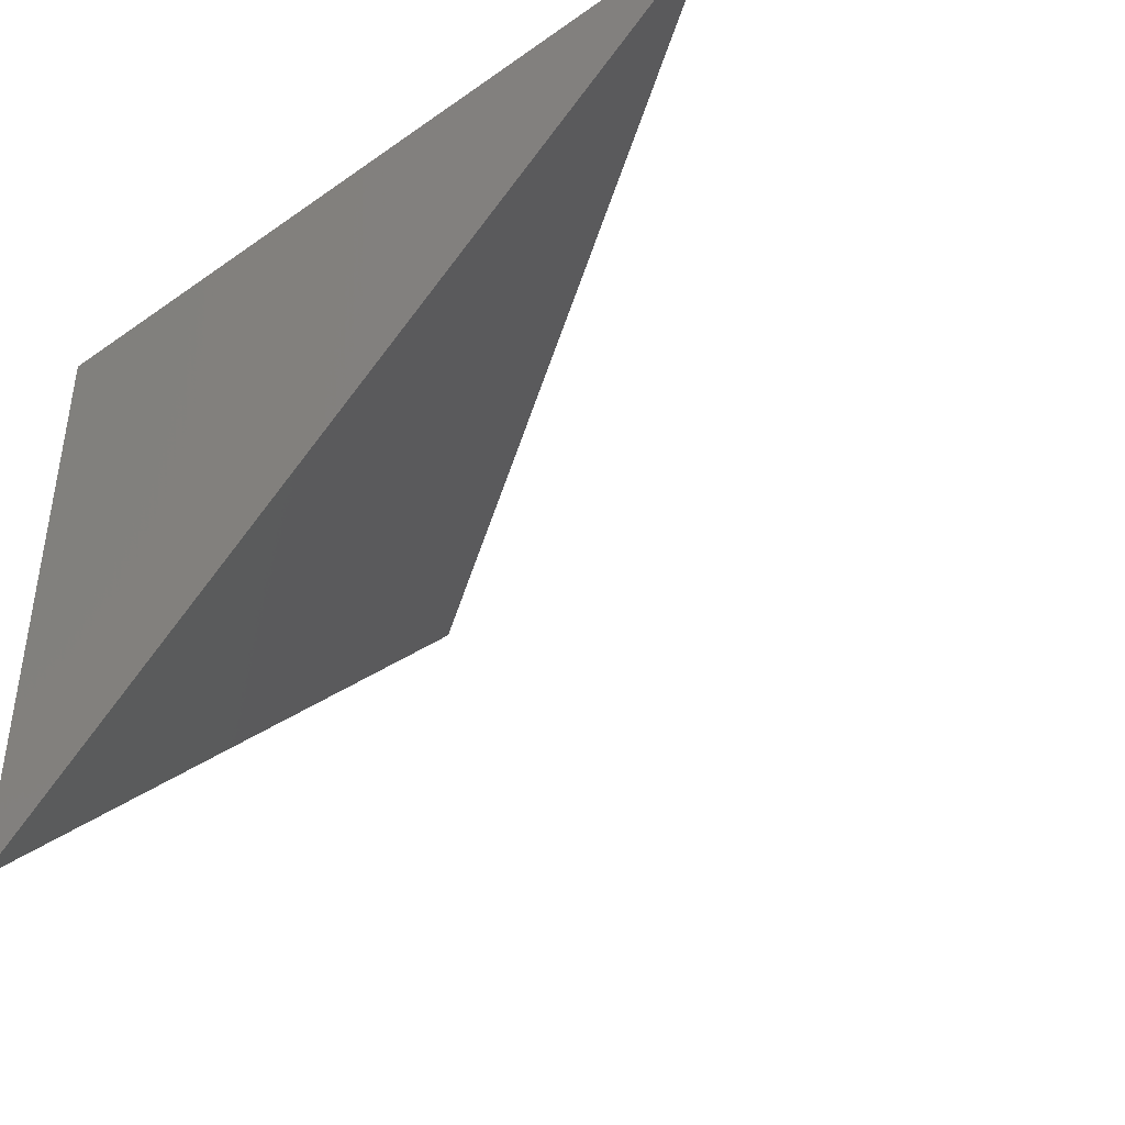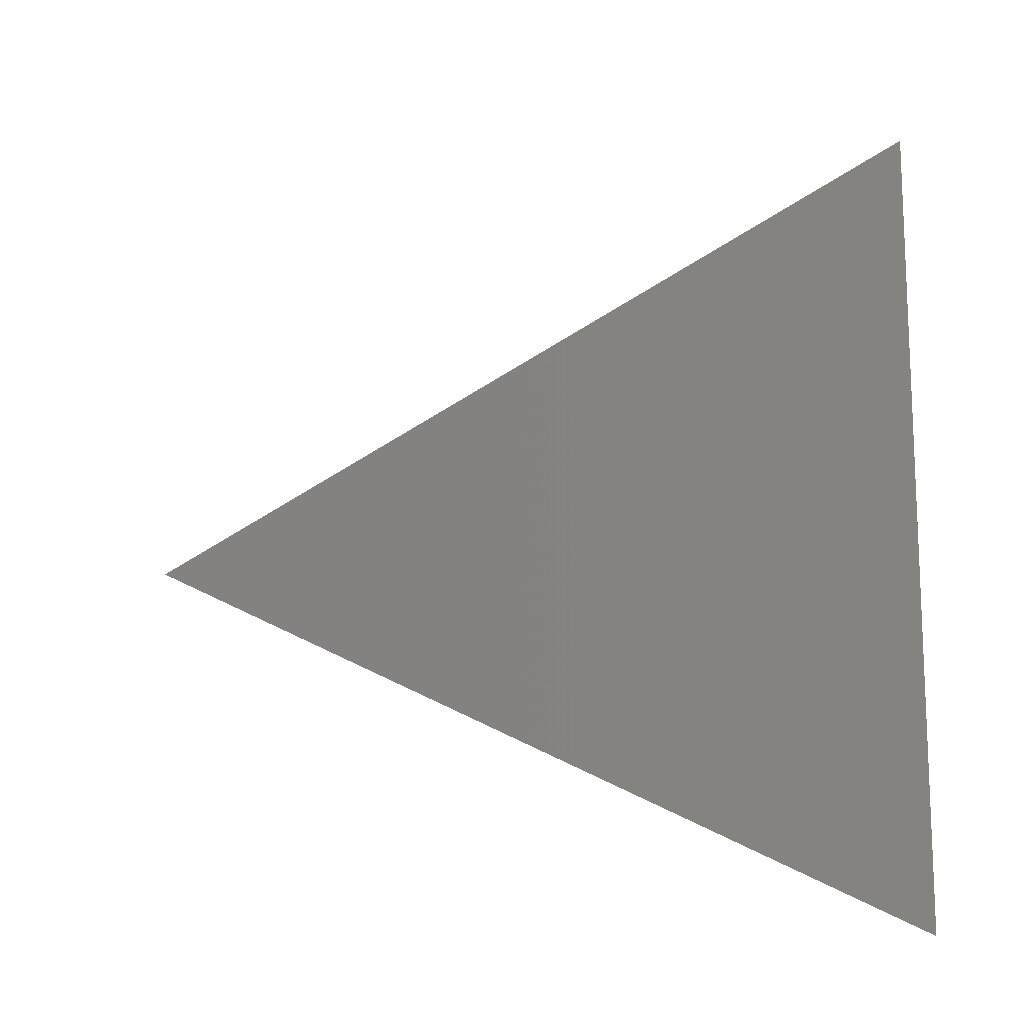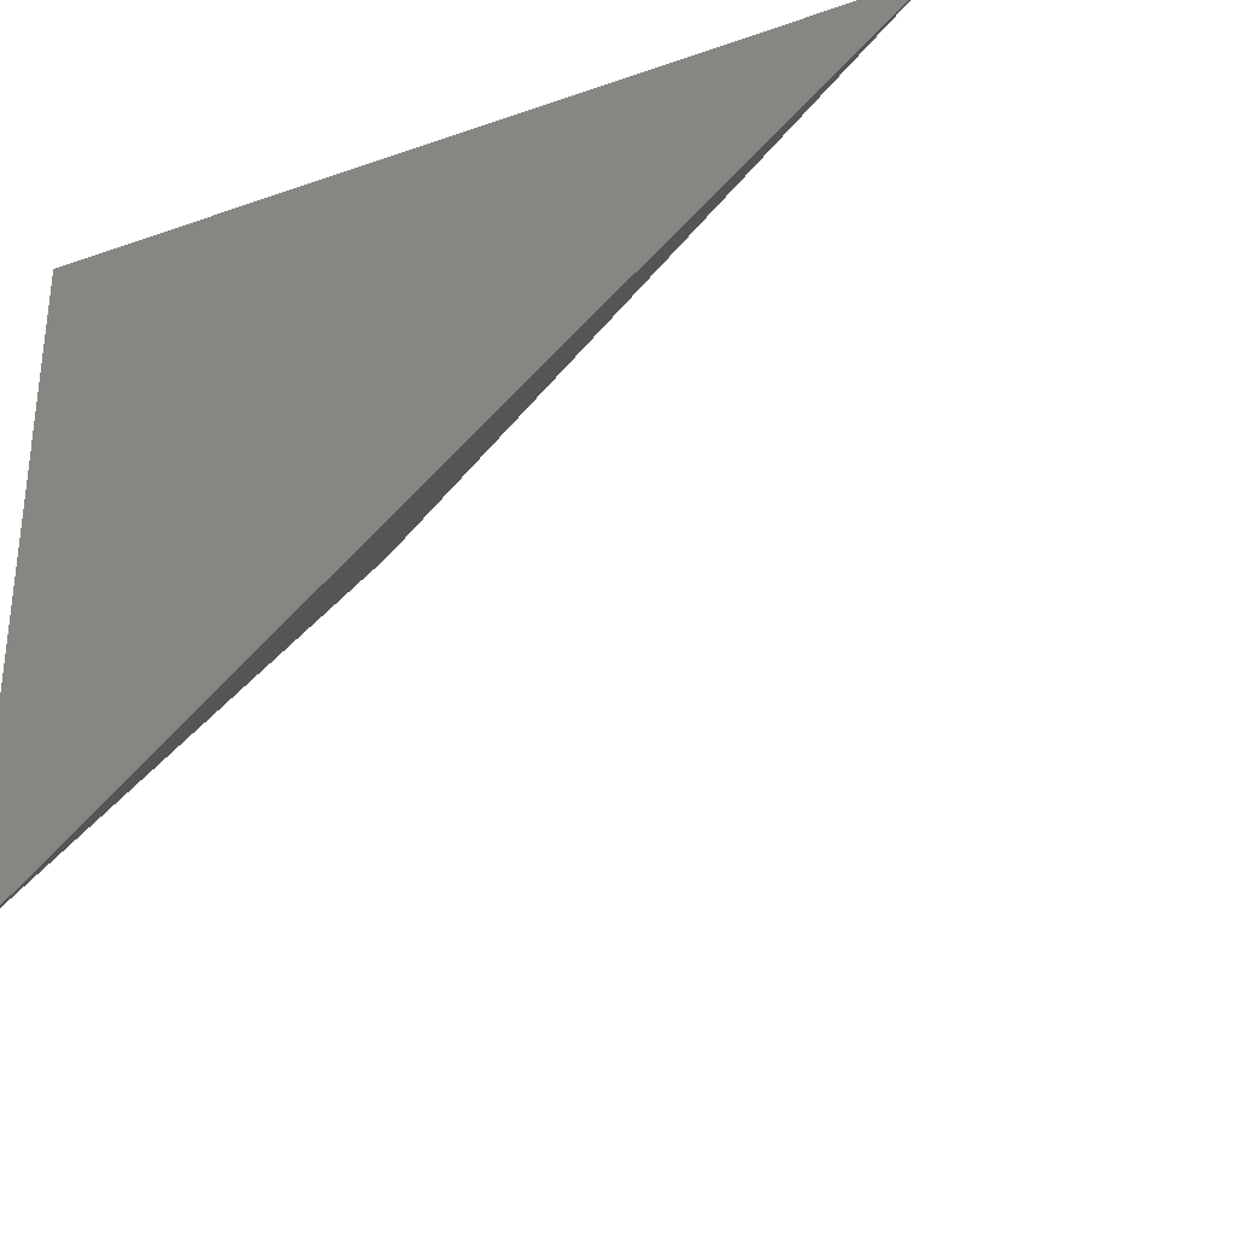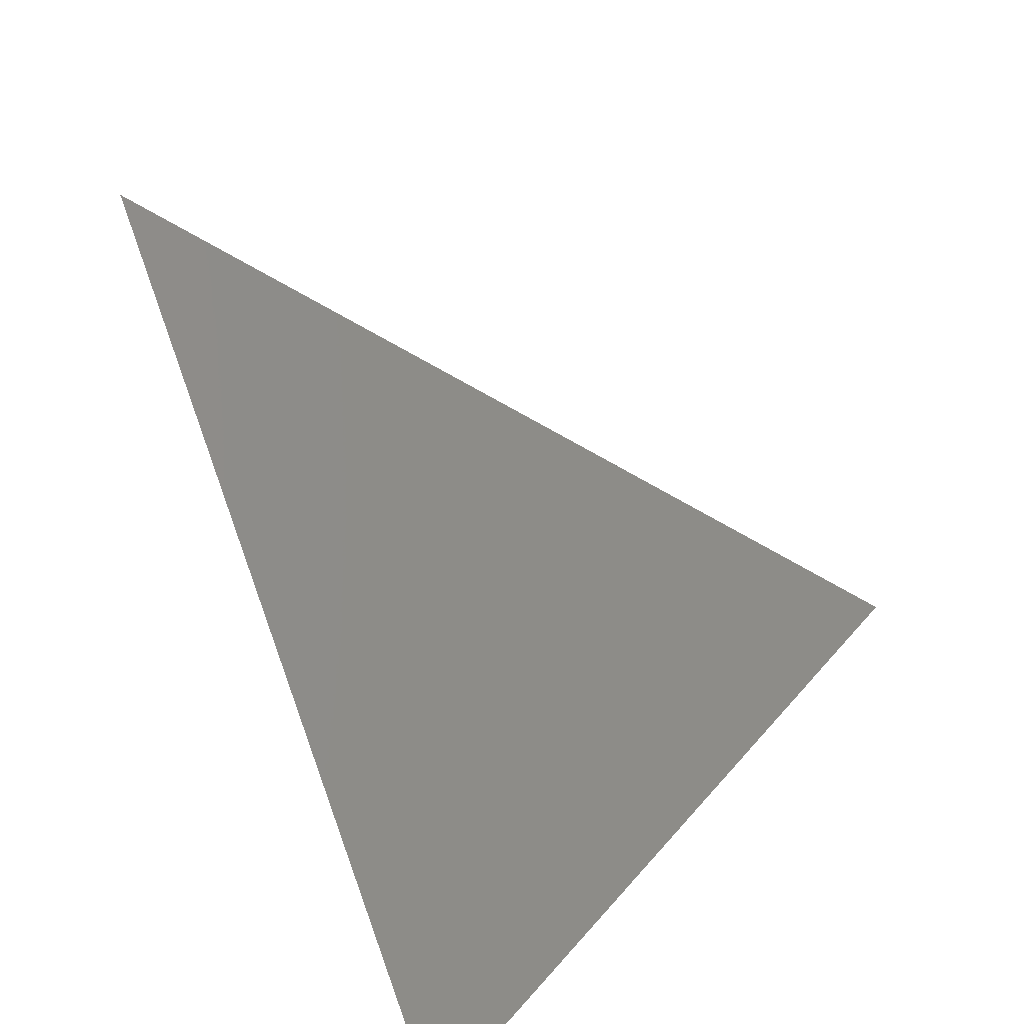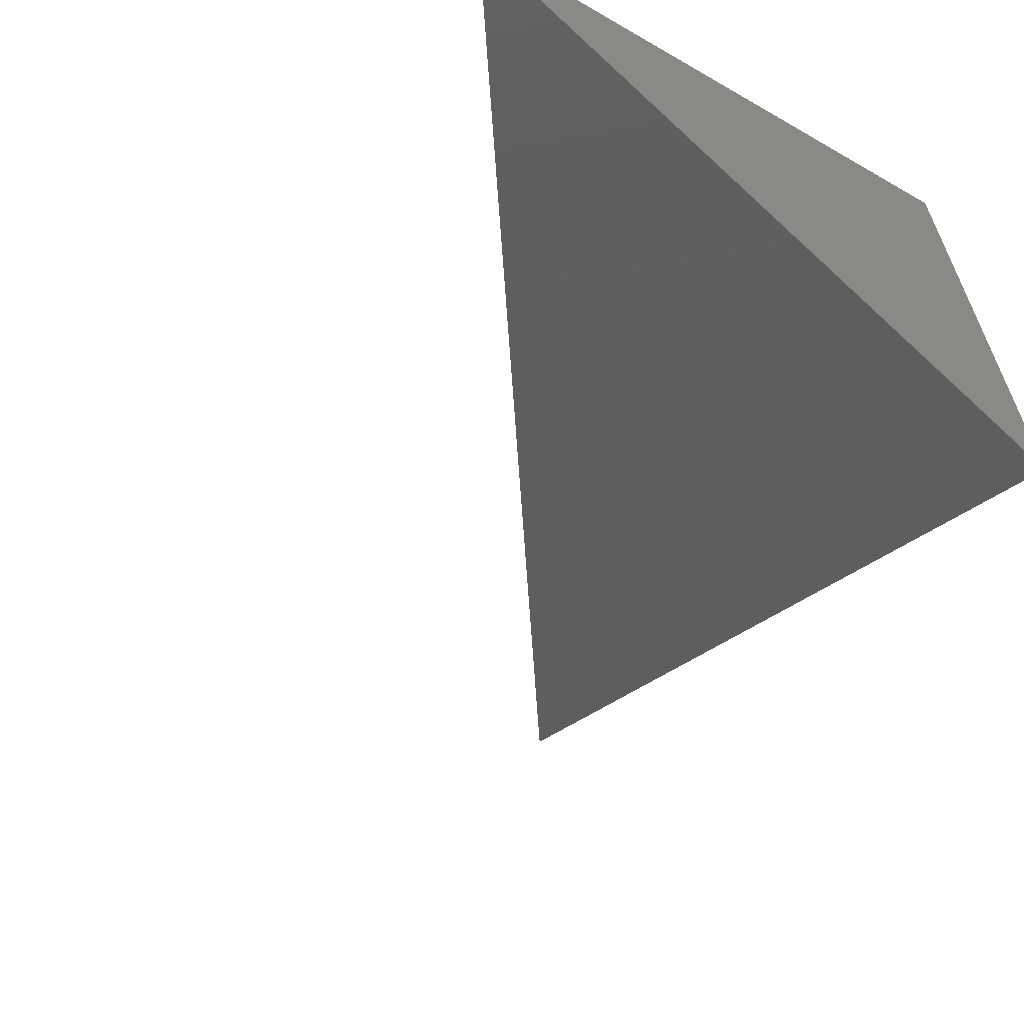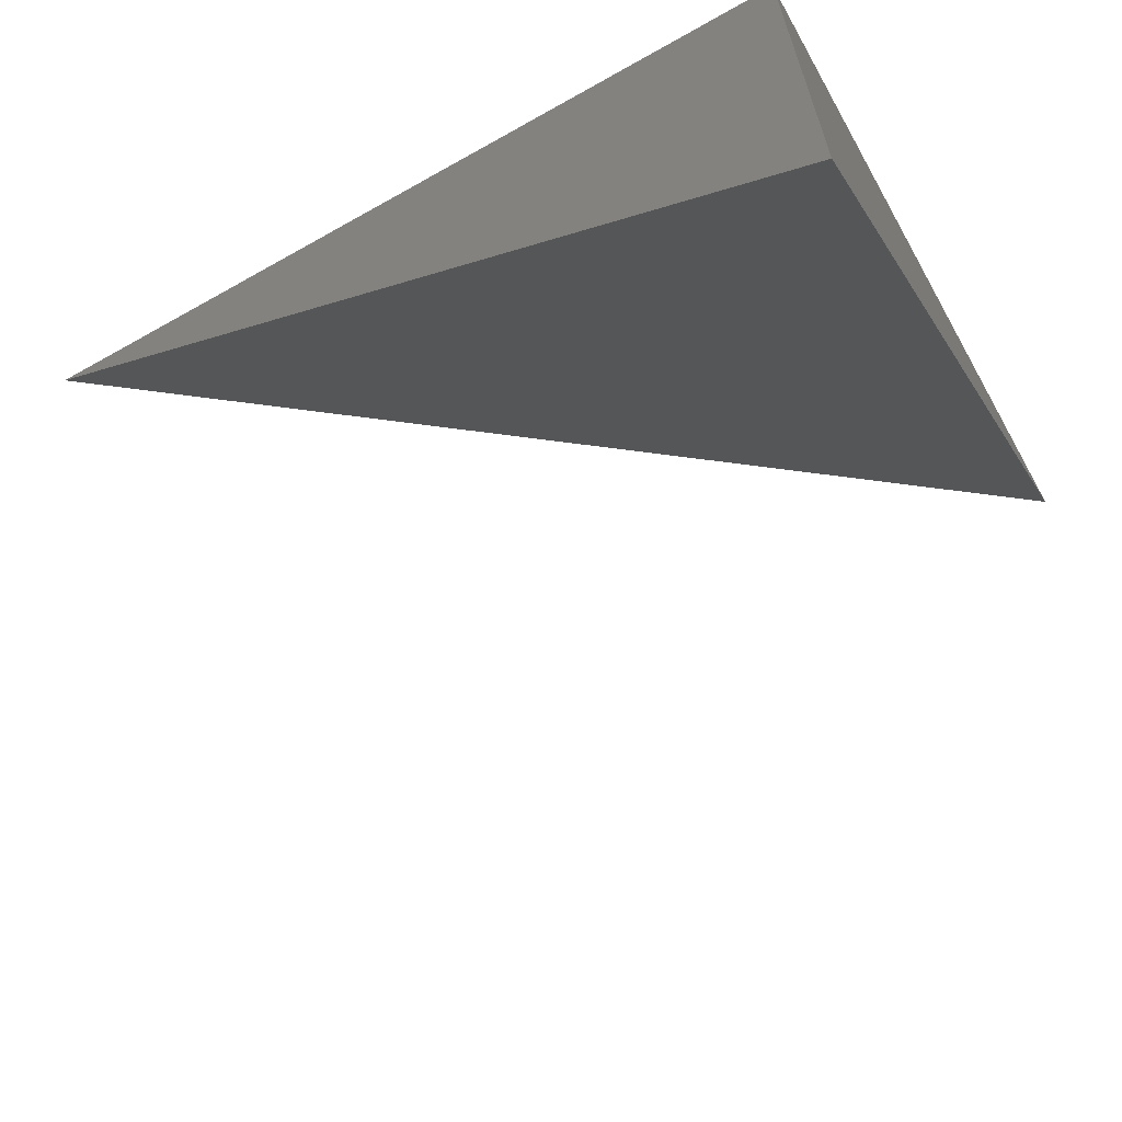
<metadata>
{"format":"stl","ext":"stl","renderer":"f3d","projection":"perspective","resolution":1024,"background":"white","views":[{"elev":-41.5,"azim":-139.7,"up":"+Z"},{"elev":-59.0,"azim":-0.8,"up":"+Z"},{"elev":-29.0,"azim":-153.1,"up":"+Z"},{"elev":-67.8,"azim":-64.4,"up":"+Z"},{"elev":-61.3,"azim":59.6,"up":"+Z"},{"elev":-63.7,"azim":29.6,"up":"+Y"}]}
</metadata>
<code>
# stl→obj: 4 verts, 4 faces
v -5 -7.022 -7
v -5.032 -7 -7
v -5 -7 -7.024
v -5 -7 -7
f 1 2 3
f 3 2 4
f 2 1 4
f 1 3 4

</code>
